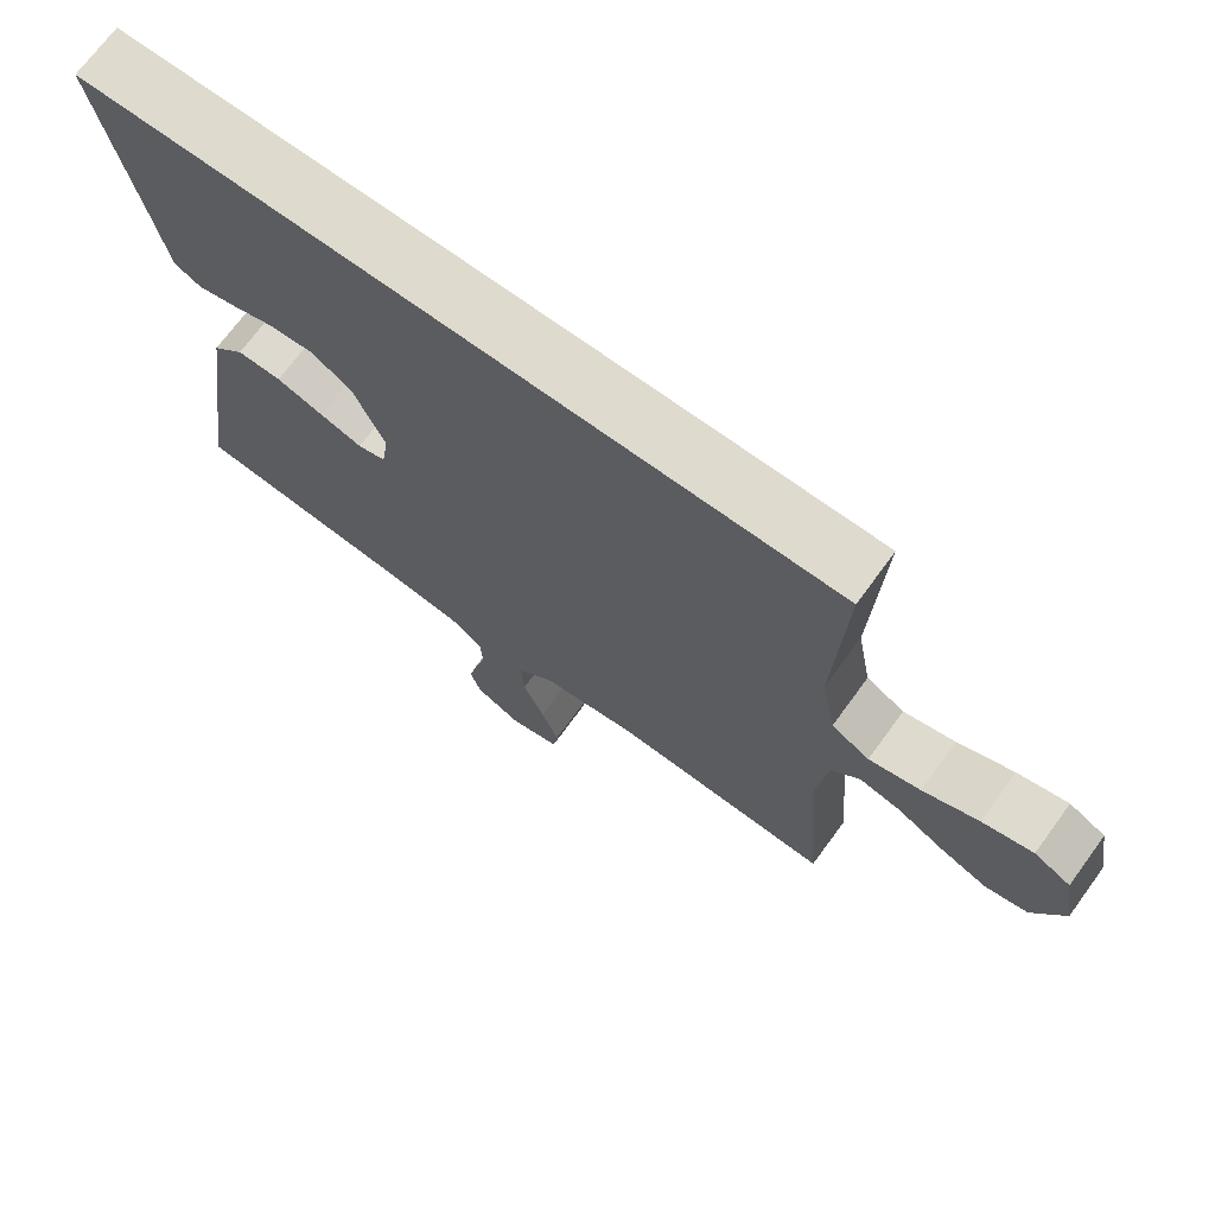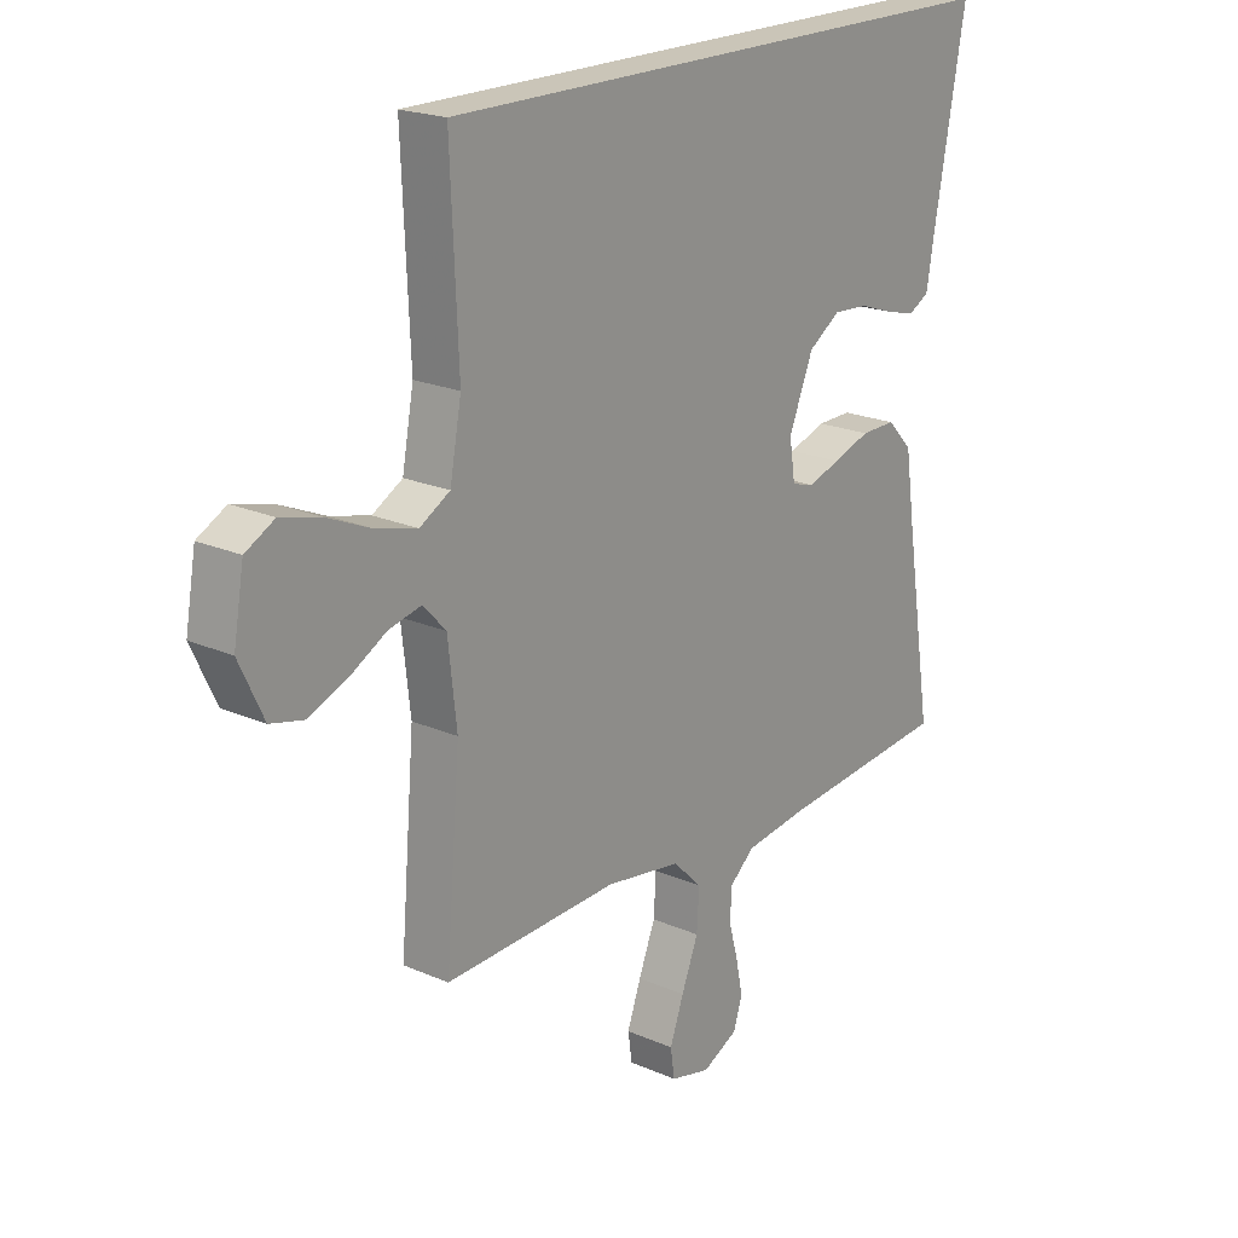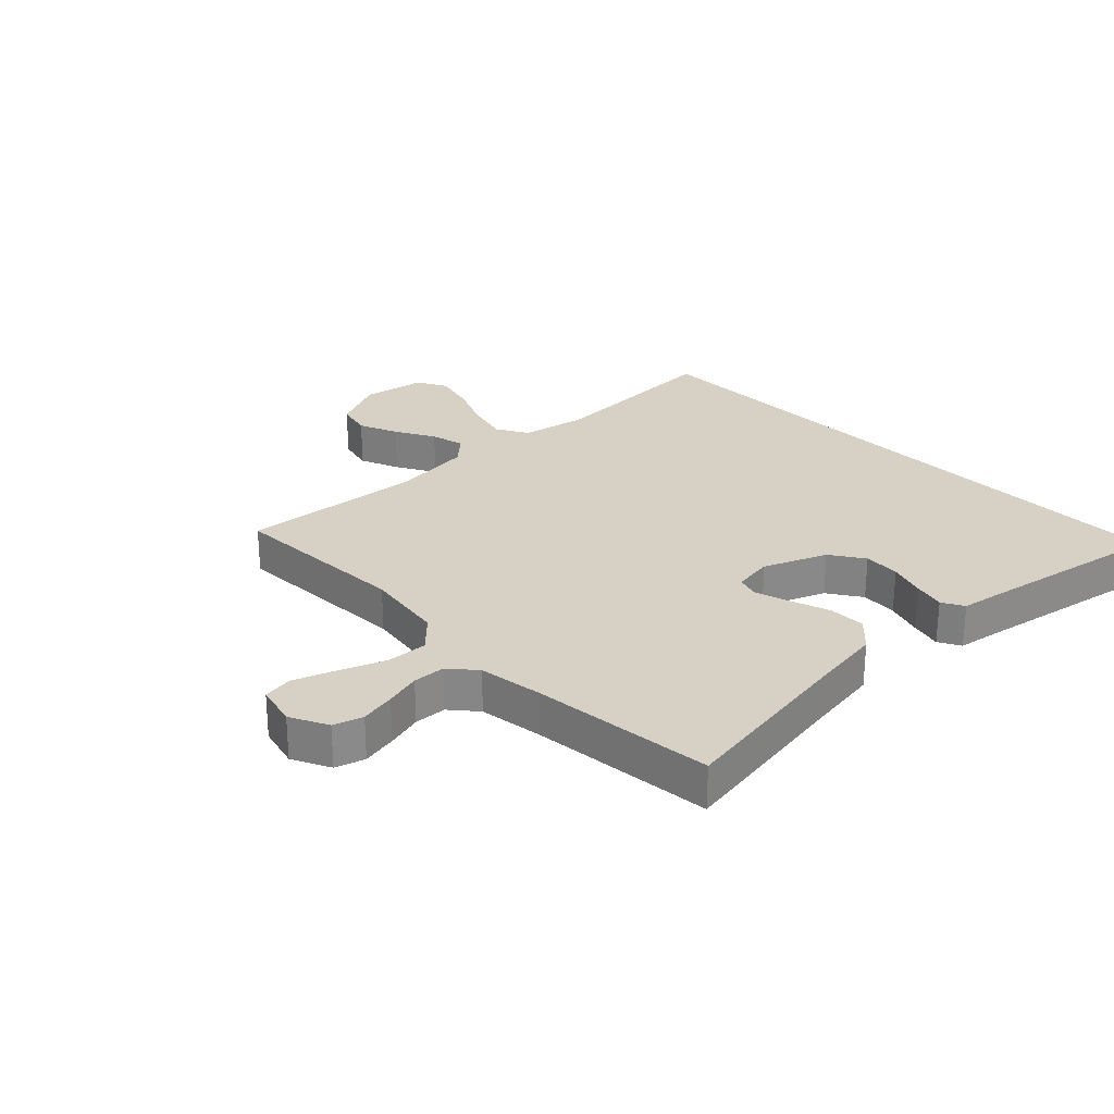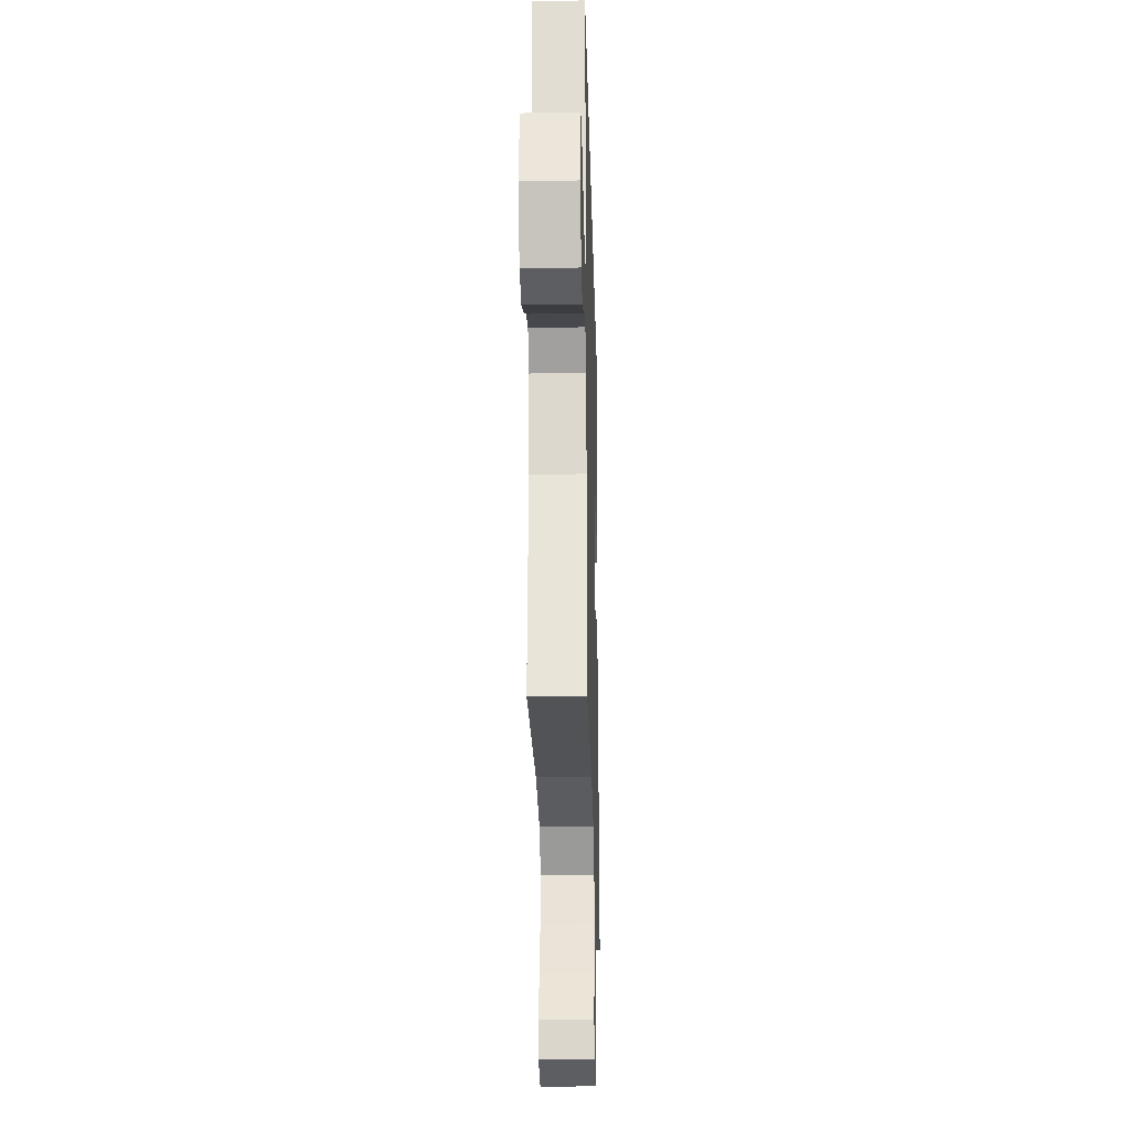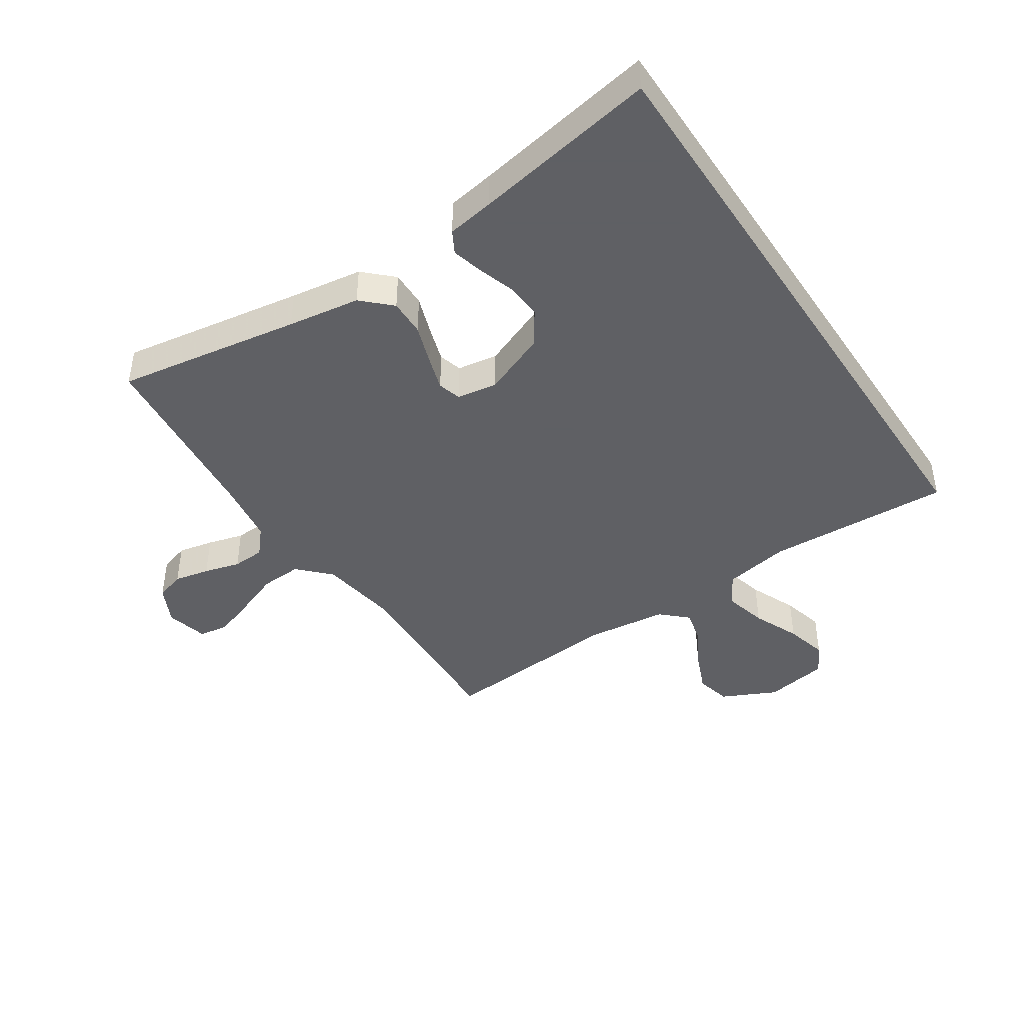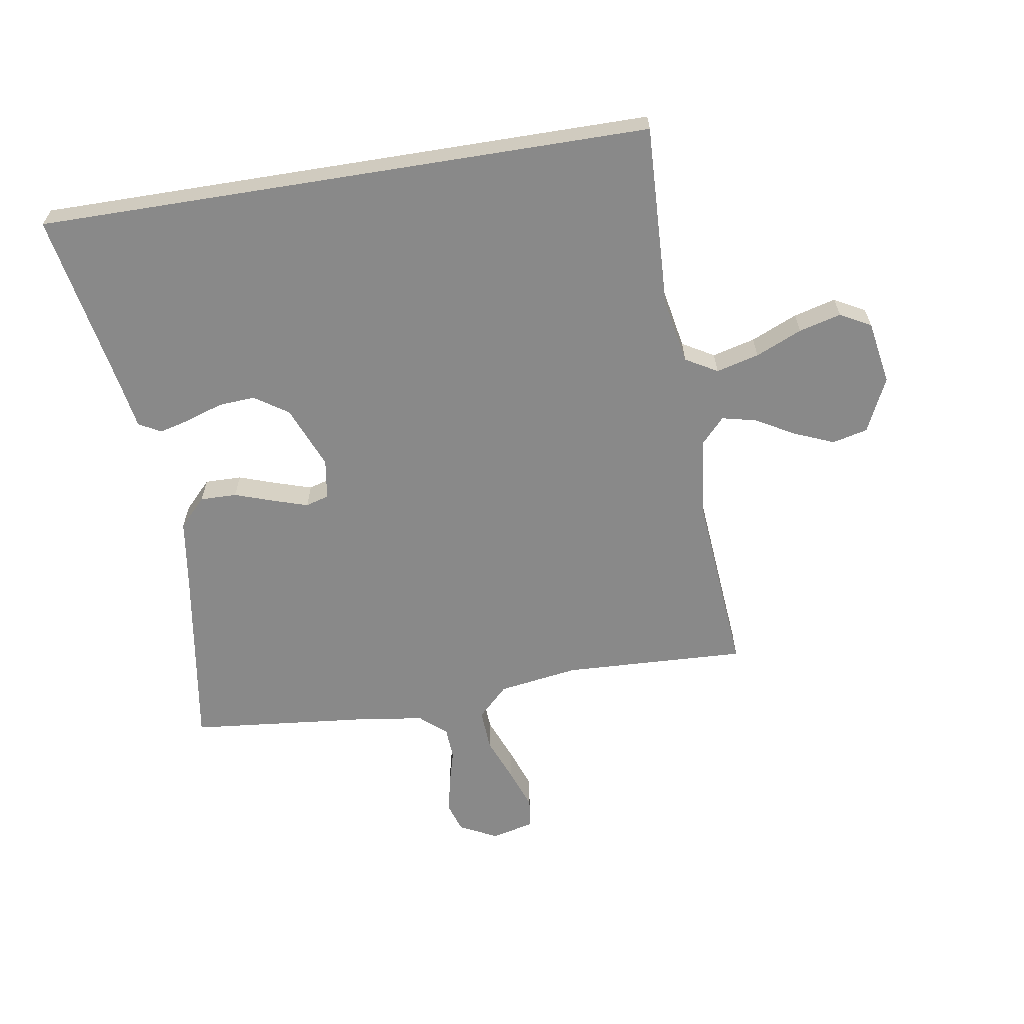
<metadata>
{"format":"obj","ext":"obj","renderer":"f3d","projection":"perspective","resolution":1024,"background":"white","views":[{"elev":71.1,"azim":36.2,"up":"+Z"},{"elev":20.5,"azim":128.5,"up":"+Z"},{"elev":27.0,"azim":-134.1,"up":"+Y"},{"elev":-24.9,"azim":91.5,"up":"+Z"},{"elev":-43.2,"azim":-56.7,"up":"+Y"},{"elev":-63.0,"azim":9.2,"up":"+Y"}]}
</metadata>
<code>
v 0.5 0.07 -0.5
v 0.2 0.07 -0.487
v 0.069 0.07 -0.507
v 0.019 0.07 -0.556
v 0.023 0.07 -0.624
v 0.052 0.07 -0.698
v 0.076 0.07 -0.765
v 0.069 0.07 -0.814
v 0 0.07 -0.831
v -0.062 0.07 -0.8
v -0.077 0.07 -0.752
v -0.065 0.07 -0.694
v -0.049 0.07 -0.635
v -0.052 0.07 -0.582
v -0.095 0.07 -0.545
v -0.2 0.07 -0.53
v -0.5 0.07 -0.5
v -0.453 0.07 -0.2
v -0.436 0.07 -0.082
v -0.392 0.07 -0.036
v -0.332 0.07 -0.037
v -0.268 0.07 -0.059
v -0.211 0.07 -0.077
v -0.173 0.07 -0.066
v -0.163 0.07 0
v -0.205 0.07 0.103
v -0.26 0.07 0.14
v -0.32 0.07 0.136
v -0.38 0.07 0.116
v -0.431 0.07 0.103
v -0.467 0.07 0.123
v -0.48 0.07 0.2
v -0.535 0.07 0.5
v 0.472 0.07 0.5
v 0.459 0.07 0.2
v 0.479 0.07 0.092
v 0.531 0.07 0.062
v 0.601 0.07 0.08
v 0.677 0.07 0.113
v 0.746 0.07 0.131
v 0.796 0.07 0.104
v 0.814 0.07 0
v 0.772 0.07 -0.089
v 0.714 0.07 -0.103
v 0.649 0.07 -0.076
v 0.585 0.07 -0.04
v 0.529 0.07 -0.027
v 0.49 0.07 -0.069
v 0.475 0.07 -0.2
v 0.5 0 -0.5
v 0.2 0 -0.487
v 0.069 0 -0.507
v 0.019 0 -0.556
v 0.023 0 -0.624
v 0.052 0 -0.698
v 0.076 0 -0.765
v 0.069 0 -0.814
v 0 0 -0.831
v -0.062 0 -0.8
v -0.077 0 -0.752
v -0.065 0 -0.694
v -0.049 0 -0.635
v -0.052 0 -0.582
v -0.095 0 -0.545
v -0.2 0 -0.53
v -0.5 0 -0.5
v -0.453 0 -0.2
v -0.436 0 -0.082
v -0.392 0 -0.036
v -0.332 0 -0.037
v -0.268 0 -0.059
v -0.211 0 -0.077
v -0.173 0 -0.066
v -0.163 0 0
v -0.205 0 0.103
v -0.26 0 0.14
v -0.32 0 0.136
v -0.38 0 0.116
v -0.431 0 0.103
v -0.467 0 0.123
v -0.48 0 0.2
v -0.535 0 0.5
v 0.472 0 0.5
v 0.459 0 0.2
v 0.479 0 0.092
v 0.531 0 0.062
v 0.601 0 0.08
v 0.677 0 0.113
v 0.746 0 0.131
v 0.796 0 0.104
v 0.814 0 0
v 0.772 0 -0.089
v 0.714 0 -0.103
v 0.649 0 -0.076
v 0.585 0 -0.04
v 0.529 0 -0.027
v 0.49 0 -0.069
v 0.475 0 -0.2
f 43 44 45 46
f 41 42 43 46
f 41 46 47
f 38 39 40 41
f 37 38 41 47
f 36 37 47 48
f 32 33 34 35
f 28 29 30 31
f 28 31 32
f 27 28 32 35
f 19 20 21 22
f 18 19 22 23
f 16 17 18 23
f 15 16 23 24
f 10 11 12 13
f 8 9 10 13
f 8 13 14
f 5 6 7 8
f 5 8 14
f 4 5 14 15
f 49 1 2
f 49 2 3
f 48 49 3
f 26 27 35 36
f 25 26 36 48
f 15 24 25 48
f 3 4 15 48
f 95 94 93 92
f 95 92 91 90
f 96 95 90
f 90 89 88 87
f 96 90 87 86
f 97 96 86 85
f 84 83 82 81
f 80 79 78 77
f 81 80 77
f 84 81 77 76
f 71 70 69 68
f 72 71 68 67
f 72 67 66 65
f 73 72 65 64
f 62 61 60 59
f 62 59 58 57
f 63 62 57
f 57 56 55 54
f 63 57 54
f 64 63 54 53
f 51 50 98
f 52 51 98
f 52 98 97
f 85 84 76 75
f 97 85 75 74
f 97 74 73 64
f 97 64 53 52
f 1 50 51 2
f 2 51 52 3
f 3 52 53 4
f 4 53 54 5
f 5 54 55 6
f 6 55 56 7
f 7 56 57 8
f 8 57 58 9
f 9 58 59 10
f 10 59 60 11
f 11 60 61 12
f 12 61 62 13
f 13 62 63 14
f 14 63 64 15
f 15 64 65 16
f 16 65 66 17
f 17 66 67 18
f 18 67 68 19
f 19 68 69 20
f 20 69 70 21
f 21 70 71 22
f 22 71 72 23
f 23 72 73 24
f 24 73 74 25
f 25 74 75 26
f 26 75 76 27
f 27 76 77 28
f 28 77 78 29
f 29 78 79 30
f 30 79 80 31
f 31 80 81 32
f 32 81 82 33
f 33 82 83 34
f 34 83 84 35
f 35 84 85 36
f 36 85 86 37
f 37 86 87 38
f 38 87 88 39
f 39 88 89 40
f 40 89 90 41
f 41 90 91 42
f 42 91 92 43
f 43 92 93 44
f 44 93 94 45
f 45 94 95 46
f 46 95 96 47
f 47 96 97 48
f 48 97 98 49
f 49 98 50 1

</code>
